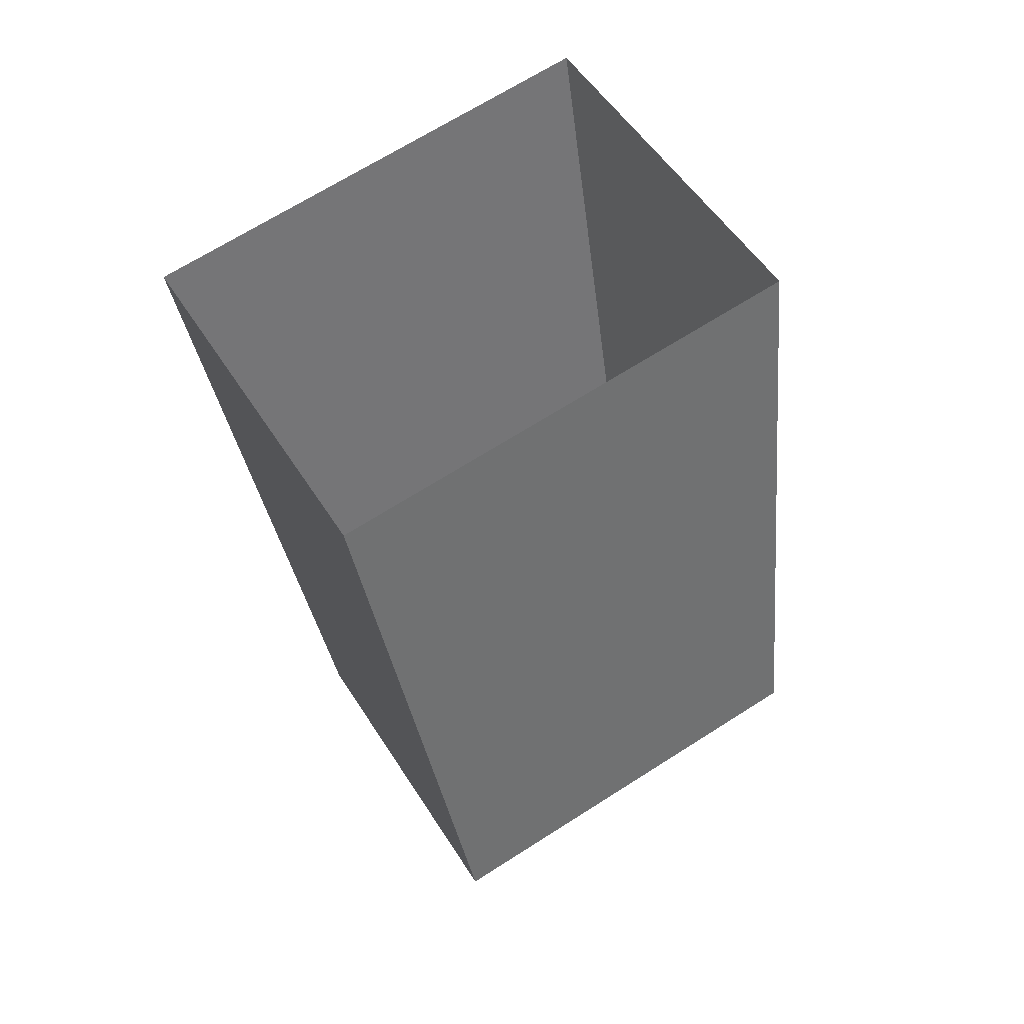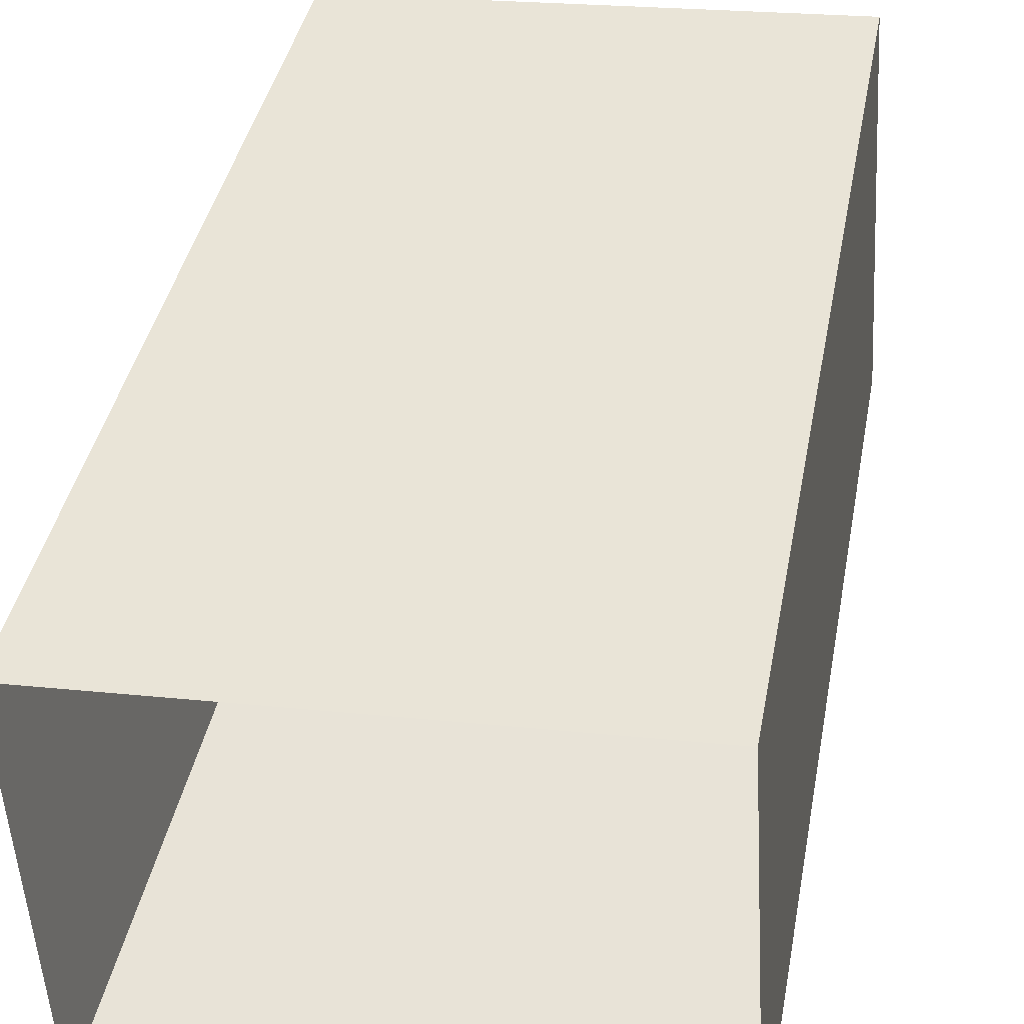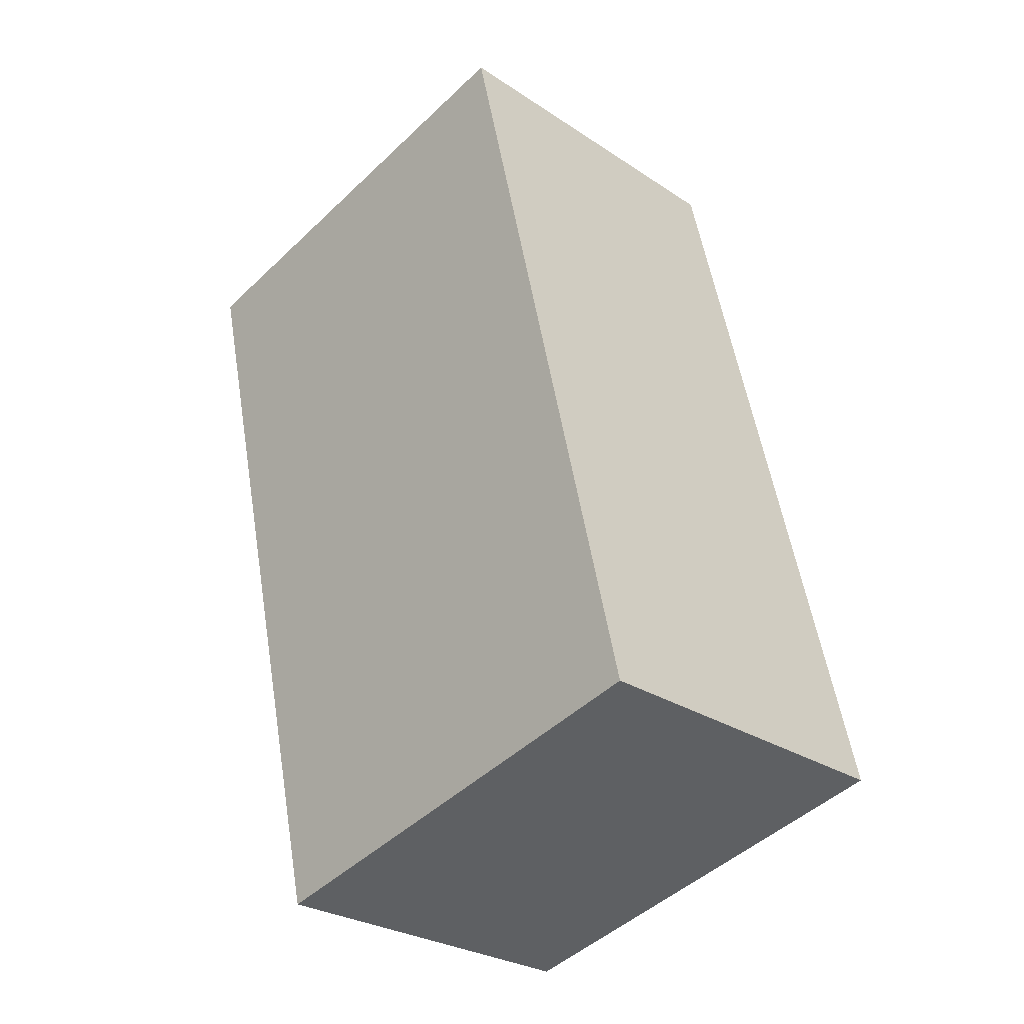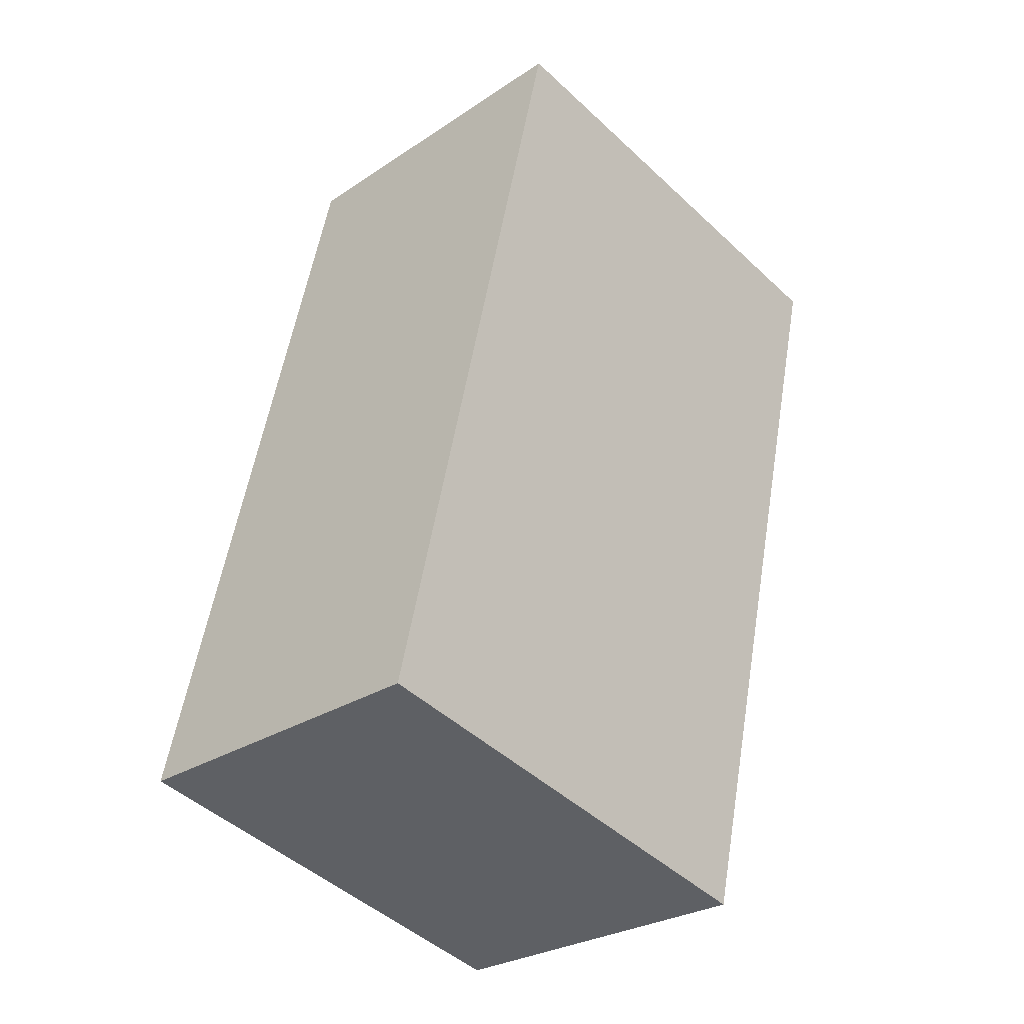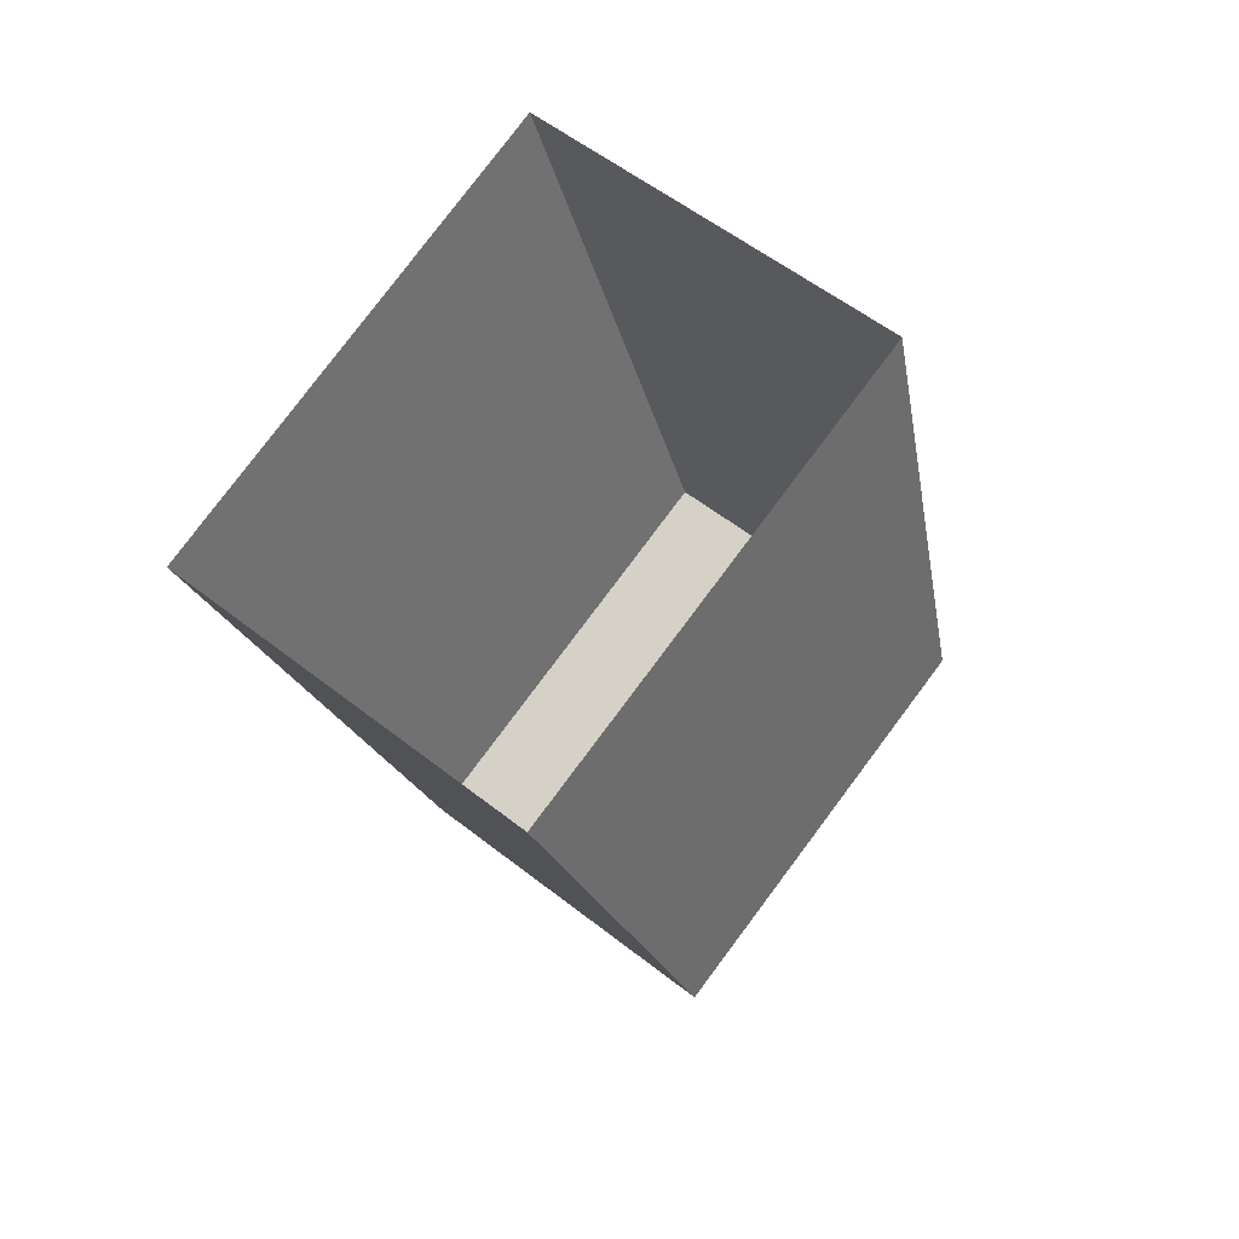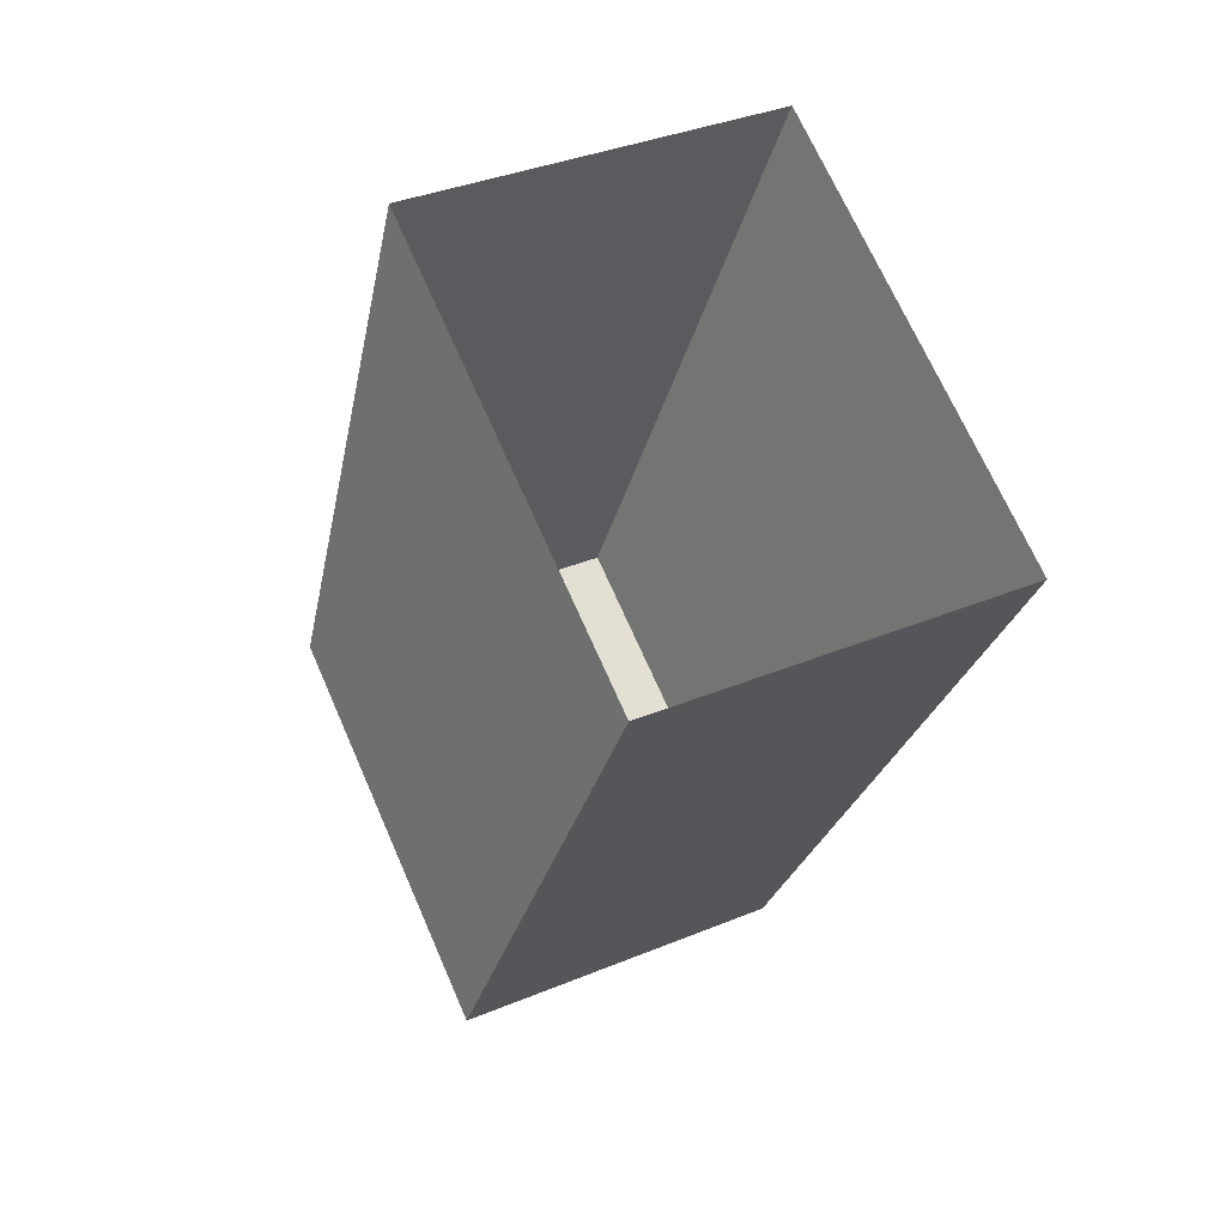
<metadata>
{"format":"obj","ext":"obj","renderer":"f3d","projection":"perspective","resolution":1024,"background":"white","views":[{"elev":68.6,"azim":-31.6,"up":"+Y"},{"elev":26.3,"azim":-169.0,"up":"+Z"},{"elev":-47.6,"azim":-132.4,"up":"+Y"},{"elev":-46.9,"azim":134.5,"up":"+Y"},{"elev":79.7,"azim":-52.3,"up":"+Y"},{"elev":69.9,"azim":67.1,"up":"+Y"}]}
</metadata>
<code>
o righthand
v 0.3557 -1.753 1.698
v 0.3628 -1.624 2.229
v -0.3313 -1.627 2.239
v -0.3385 -1.756 1.708
v 0.3615 -0.4808 1.409
v 0.3689 -0.3475 1.958
v -0.3494 -0.3502 1.968
v -0.3567 -0.4834 1.419
f 1 2 3 4
f 5 1 4 8
f 1 5 6 2
f 2 6 7 3
f 3 7 8 4

</code>
